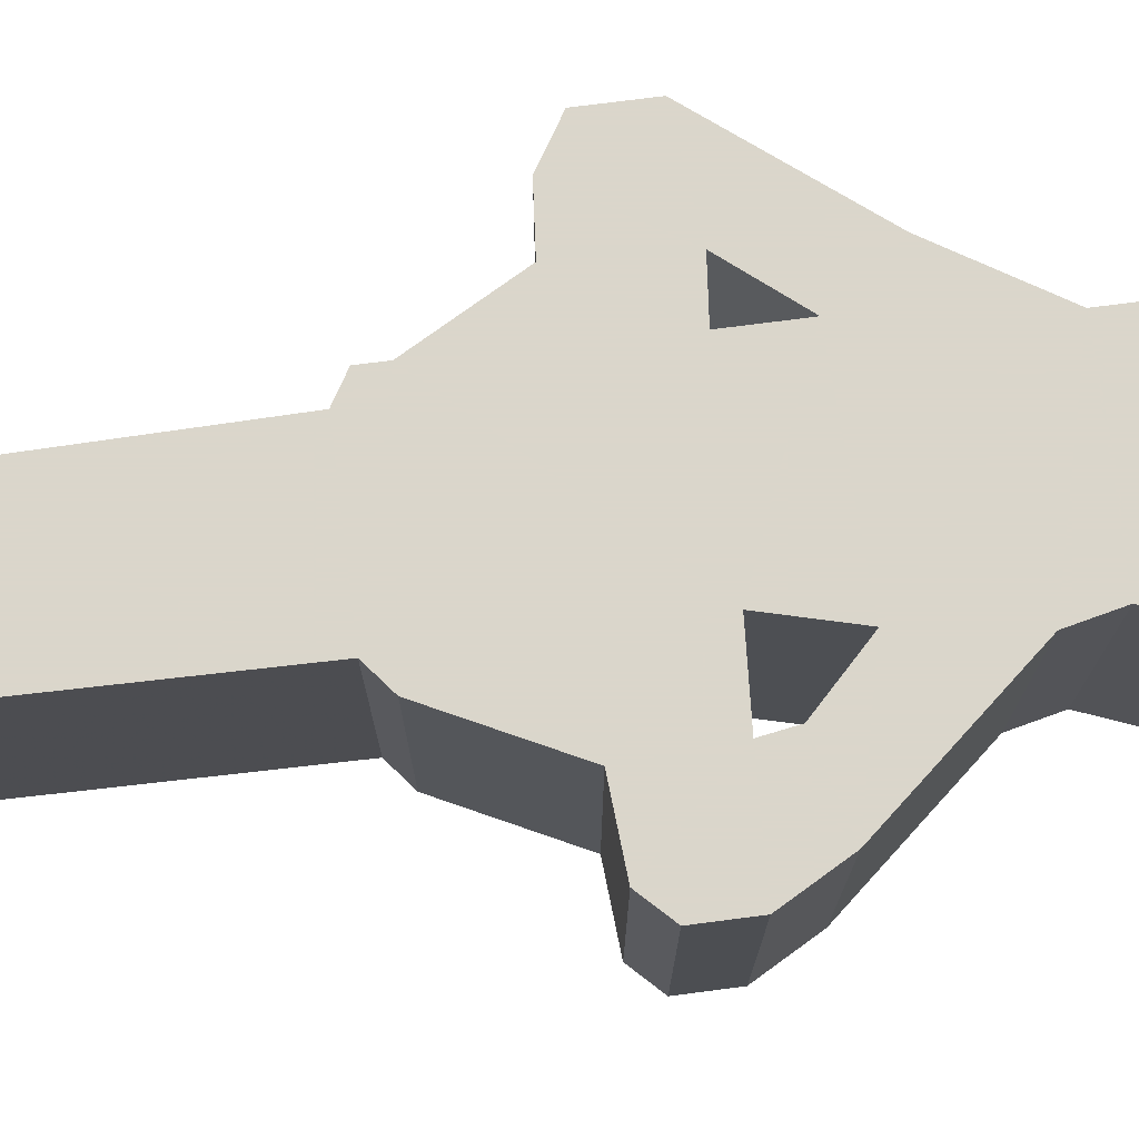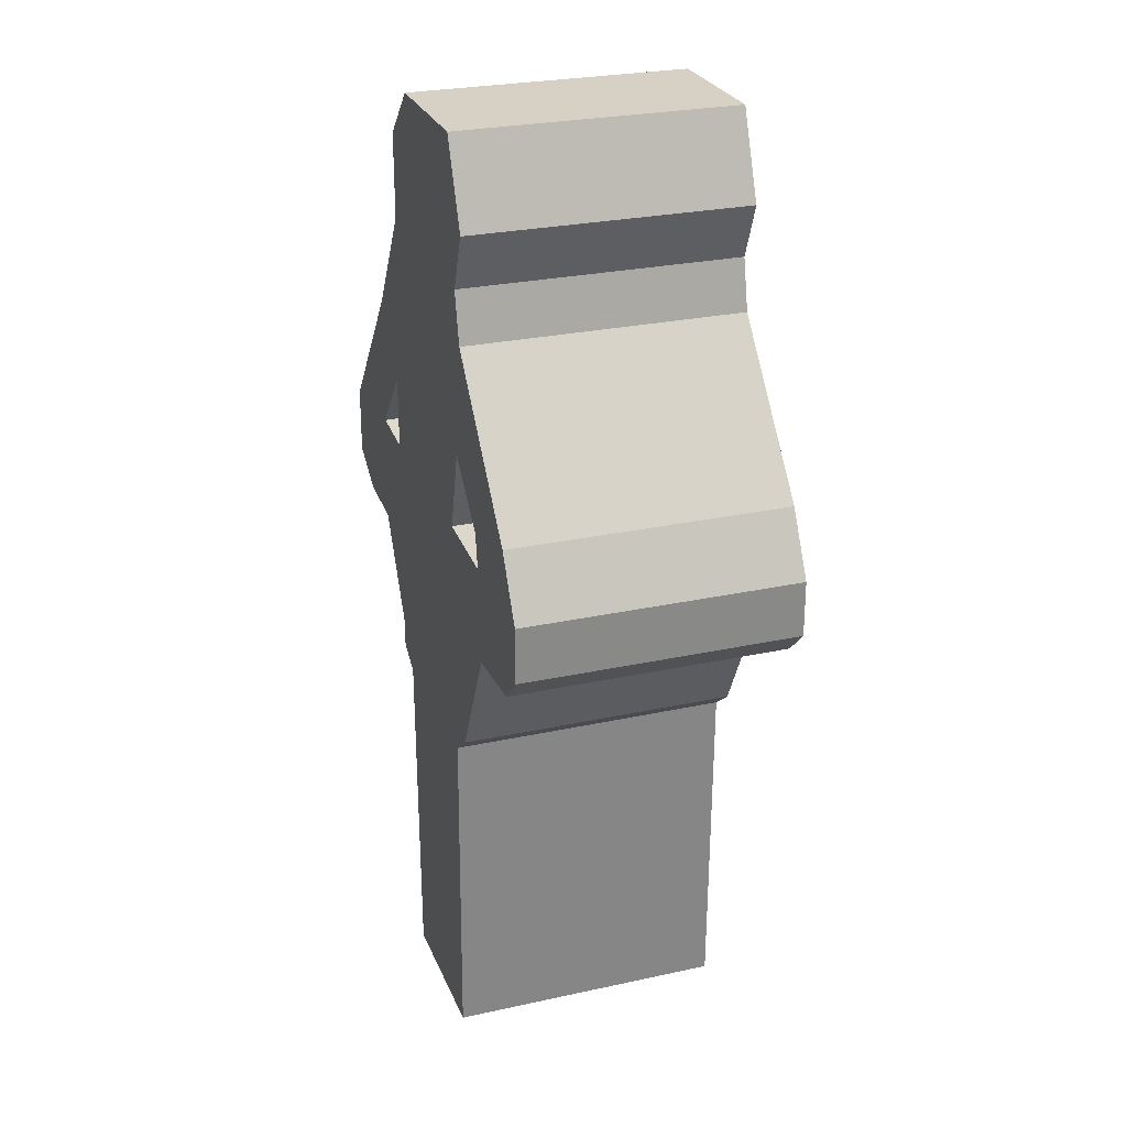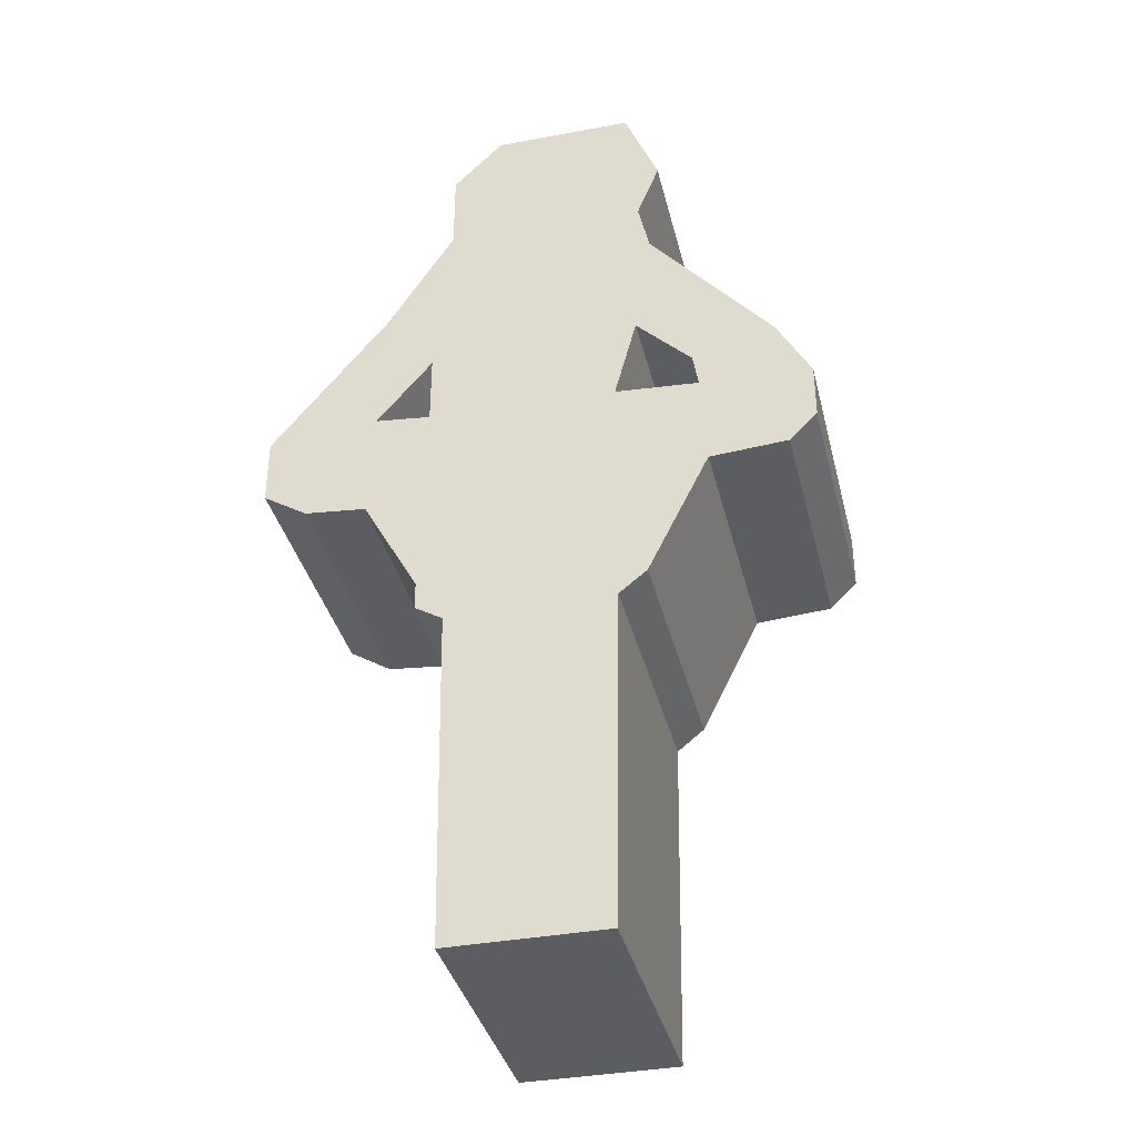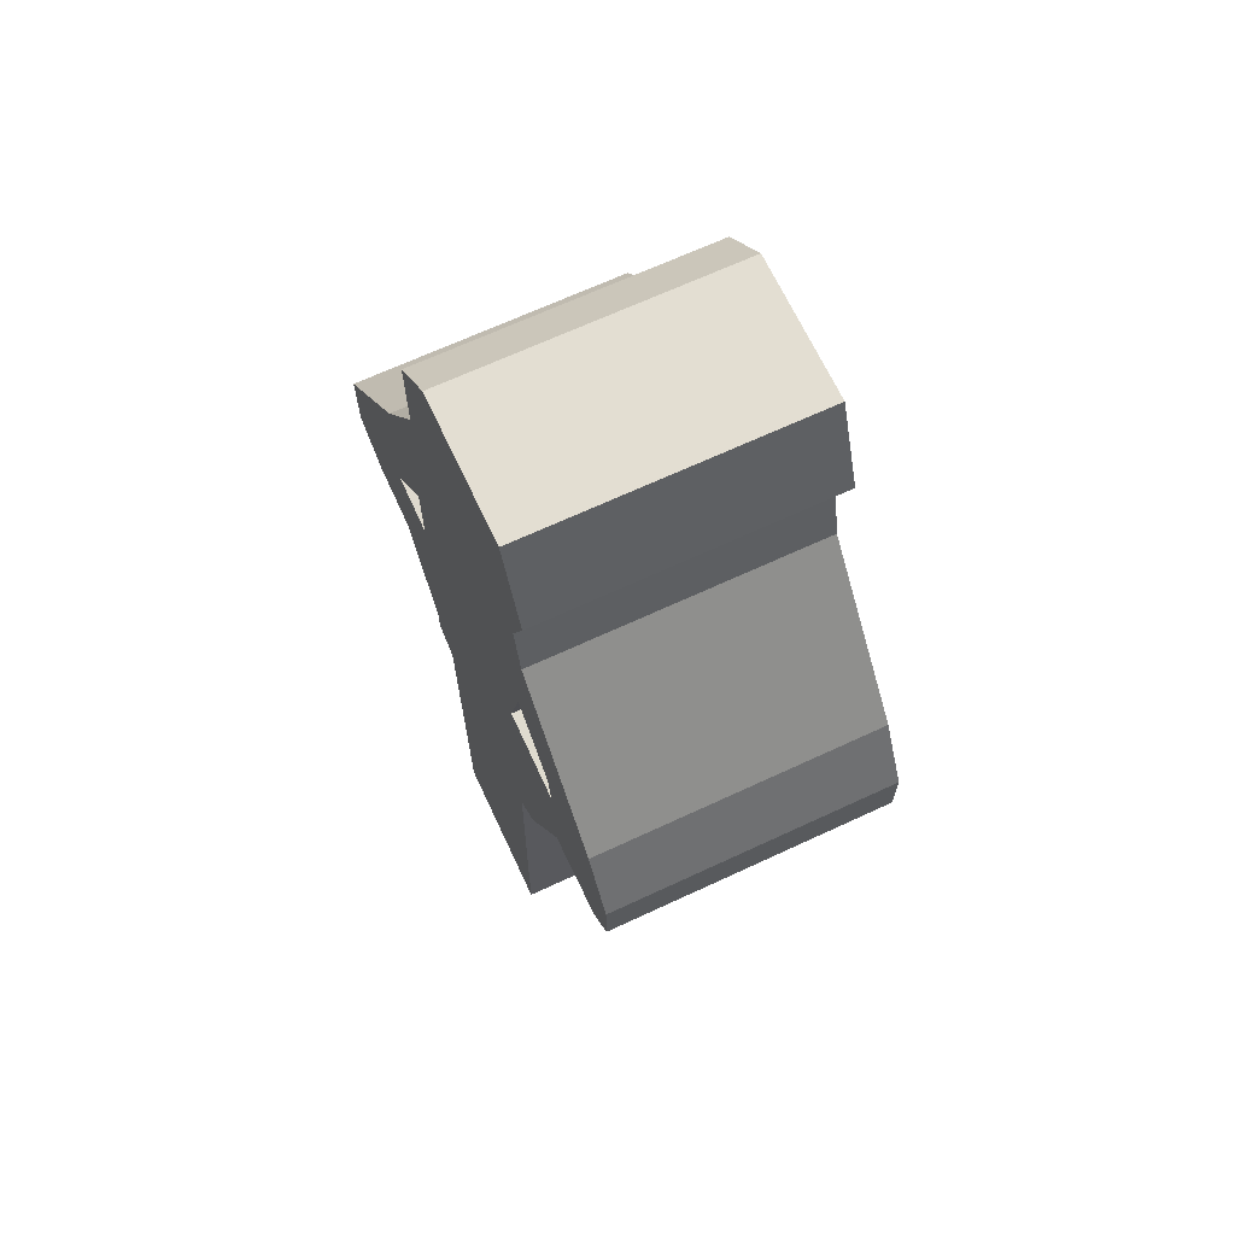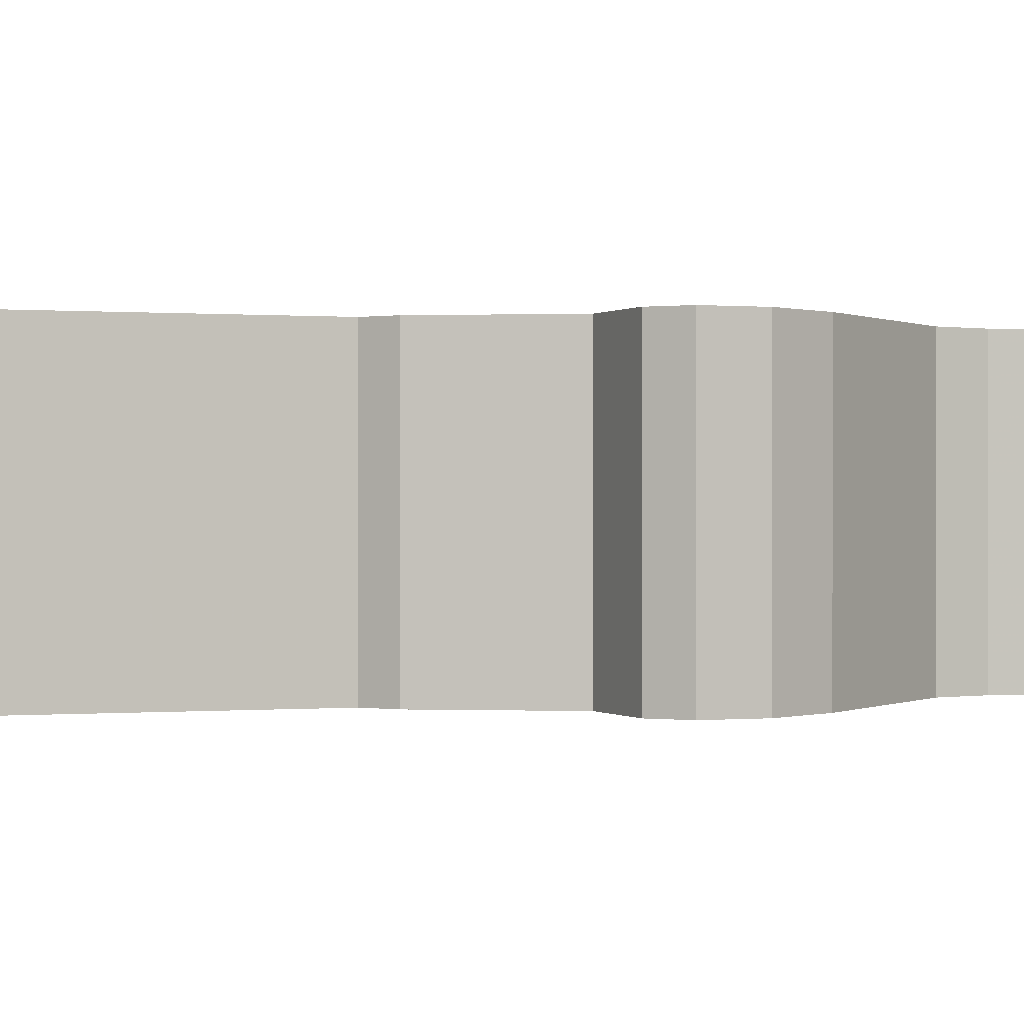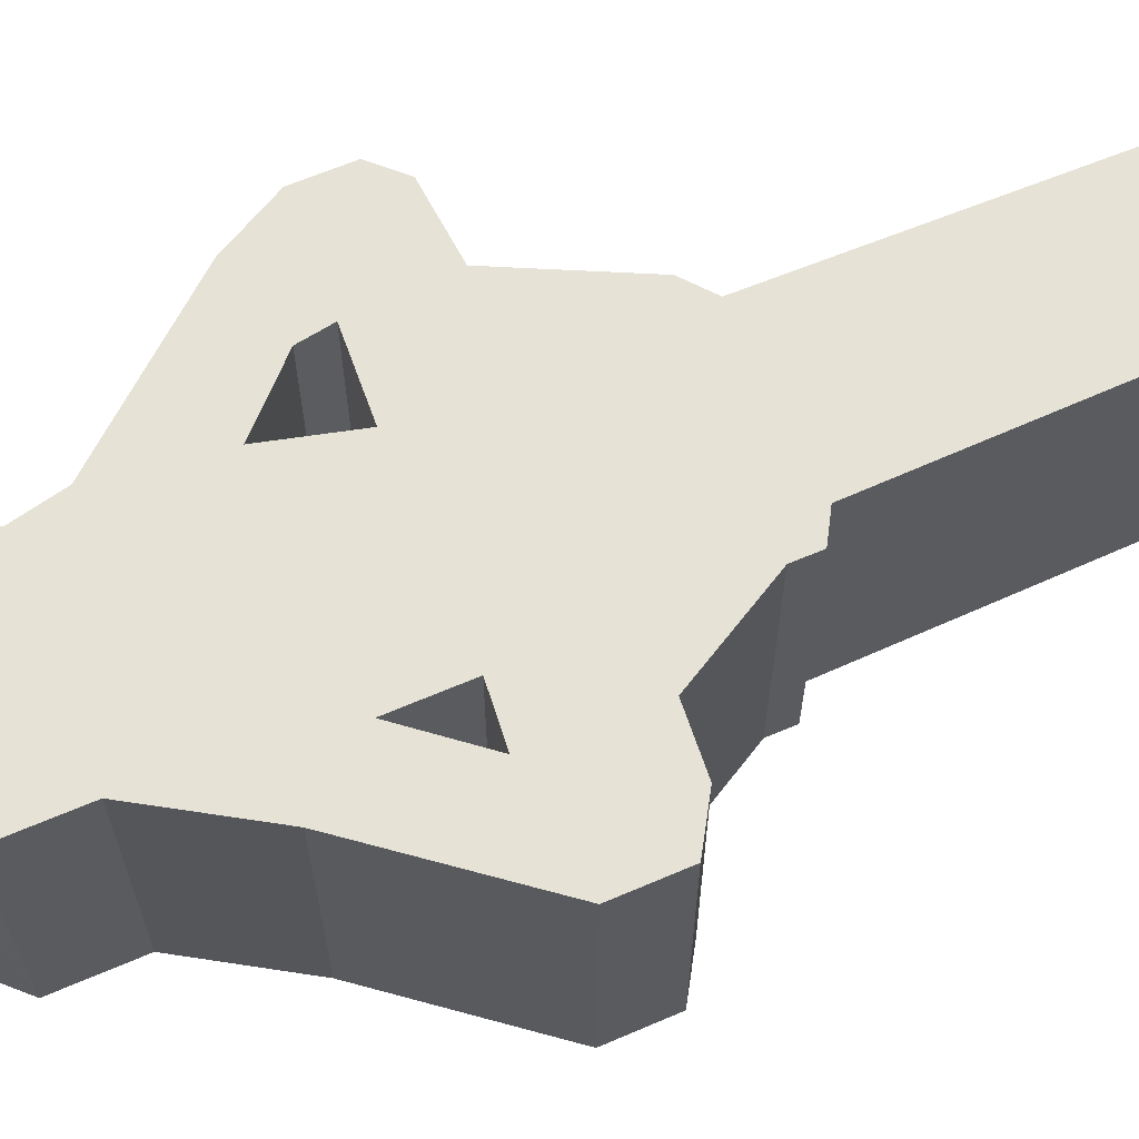
<metadata>
{"format":"obj","ext":"obj","renderer":"f3d","projection":"perspective","resolution":1024,"background":"white","views":[{"elev":73.7,"azim":82.6,"up":"+Z"},{"elev":26.6,"azim":71.1,"up":"+Y"},{"elev":-36.9,"azim":13.5,"up":"+Y"},{"elev":67.4,"azim":65.0,"up":"+Y"},{"elev":0.1,"azim":70.5,"up":"+Z"},{"elev":63.8,"azim":-113.5,"up":"+Z"}]}
</metadata>
<code>
g sbg_greathole_dm_adjuvant01_h
v -0.16 1.65 0
v -0.16 1.5 0
v -0.28 1.31 0
v -0.49 1.05 0
v -0.49 0.93 0
v -0.41 0.88 0
v -0.3 0.87 0
v -0.2 0.69 0
v -0.2 0.64 0
v -0.15 0.61 0
v -0.14 0 0
v 0.14 0 0
v 0.15 0.61 0
v 0.2 0.65 0
v 0.31 0.87 0
v 0.45 0.88 0
v 0.5 0.93 0
v 0.5 1.03 0
v 0.44 1.14 0
v 0.22 1.4 0
v 0.2 1.49 0
v 0.24 1.59 0
v 0.18 1.74 0
v -0.07 1.74 0
v 0.29 1.1 0
v 0.3 1.04 0
v 0.15 1.05 0
v 0.19 1.2 0
v -0.19 1.06 0
v -0.29 1.07 0
v -0.19 1.19 0
v -0.16 1.65 0.5
v -0.16 1.5 0.5
v -0.28 1.31 0.5
v -0.49 1.05 0.5
v -0.49 0.93 0.5
v -0.41 0.88 0.5
v -0.3 0.87 0.5
v -0.2 0.69 0.5
v -0.2 0.64 0.5
v -0.15 0.61 0.5
v -0.14 0 0.5
v 0.14 0 0.5
v 0.15 0.61 0.5
v 0.2 0.65 0.5
v 0.31 0.87 0.5
v 0.45 0.88 0.5
v 0.5 0.93 0.5
v 0.5 1.03 0.5
v 0.44 1.14 0.5
v 0.22 1.4 0.5
v 0.2 1.49 0.5
v 0.24 1.59 0.5
v 0.18 1.74 0.5
v -0.07 1.74 0.5
v 0.29 1.1 0.5
v 0.3 1.04 0.5
v 0.15 1.05 0.5
v 0.19 1.2 0.5
v -0.19 1.06 0.5
v -0.29 1.07 0.5
v -0.19 1.19 0.5
g sbg_greathole_dm_adjuvant01_h_0
f 24 23 21
f 23 22 21
f 1 24 2
f 24 21 2
f 25 28 19
f 17 16 18
f 16 26 18
f 13 10 8
f 13 12 11
f 13 11 10
f 14 13 8
f 10 9 8
f 14 8 27
f 29 27 8
f 4 30 6
f 30 29 7
f 7 29 8
f 7 6 30
f 21 20 2
f 20 28 2
f 3 2 31
f 2 28 31
f 15 27 26
f 27 29 31
f 28 27 31
f 4 3 30
f 3 31 30
f 5 4 6
f 15 14 27
f 16 15 26
f 19 18 26
f 25 19 26
f 28 20 19
f 24 54 23
f 54 24 55
f 22 52 21
f 52 22 53
f 23 53 22
f 53 23 54
f 1 55 24
f 55 1 32
f 2 32 1
f 32 2 33
f 25 59 28
f 59 25 56
f 17 47 16
f 47 17 48
f 18 48 17
f 48 18 49
f 12 42 11
f 42 12 43
f 13 43 12
f 43 13 44
f 11 41 10
f 41 11 42
f 14 44 13
f 44 14 45
f 9 39 8
f 39 9 40
f 10 40 9
f 40 10 41
f 30 60 29
f 60 30 61
f 8 38 7
f 38 8 39
f 7 37 6
f 37 7 38
f 21 51 20
f 51 21 52
f 3 33 2
f 33 3 34
f 27 57 26
f 57 27 58
f 29 62 31
f 62 29 60
f 28 58 27
f 58 28 59
f 4 34 3
f 34 4 35
f 31 61 30
f 61 31 62
f 5 35 4
f 35 5 36
f 6 36 5
f 36 6 37
f 15 45 14
f 45 15 46
f 16 46 15
f 46 16 47
f 19 49 18
f 49 19 50
f 26 56 25
f 56 26 57
f 20 50 19
f 50 20 51
f 52 54 55
f 52 53 54
f 33 55 32
f 33 52 55
f 50 59 56
f 49 47 48
f 49 57 47
f 39 41 44
f 42 43 44
f 41 42 44
f 39 44 45
f 39 40 41
f 58 39 45
f 39 58 60
f 37 61 35
f 38 60 61
f 39 60 38
f 61 37 38
f 33 51 52
f 33 59 51
f 62 33 34
f 62 59 33
f 57 58 46
f 62 60 58
f 62 58 59
f 61 34 35
f 61 62 34
f 37 35 36
f 58 45 46
f 57 46 47
f 57 49 50
f 57 50 56
f 50 51 59

</code>
